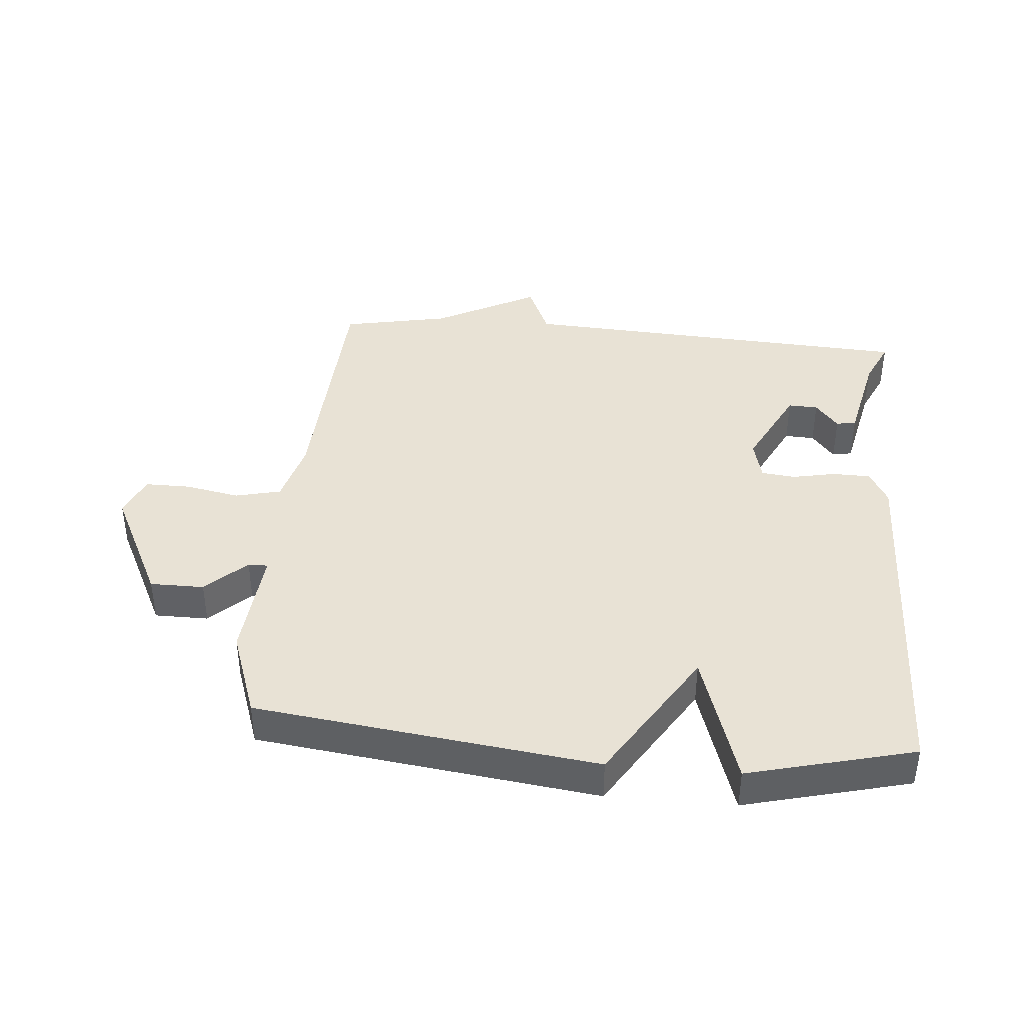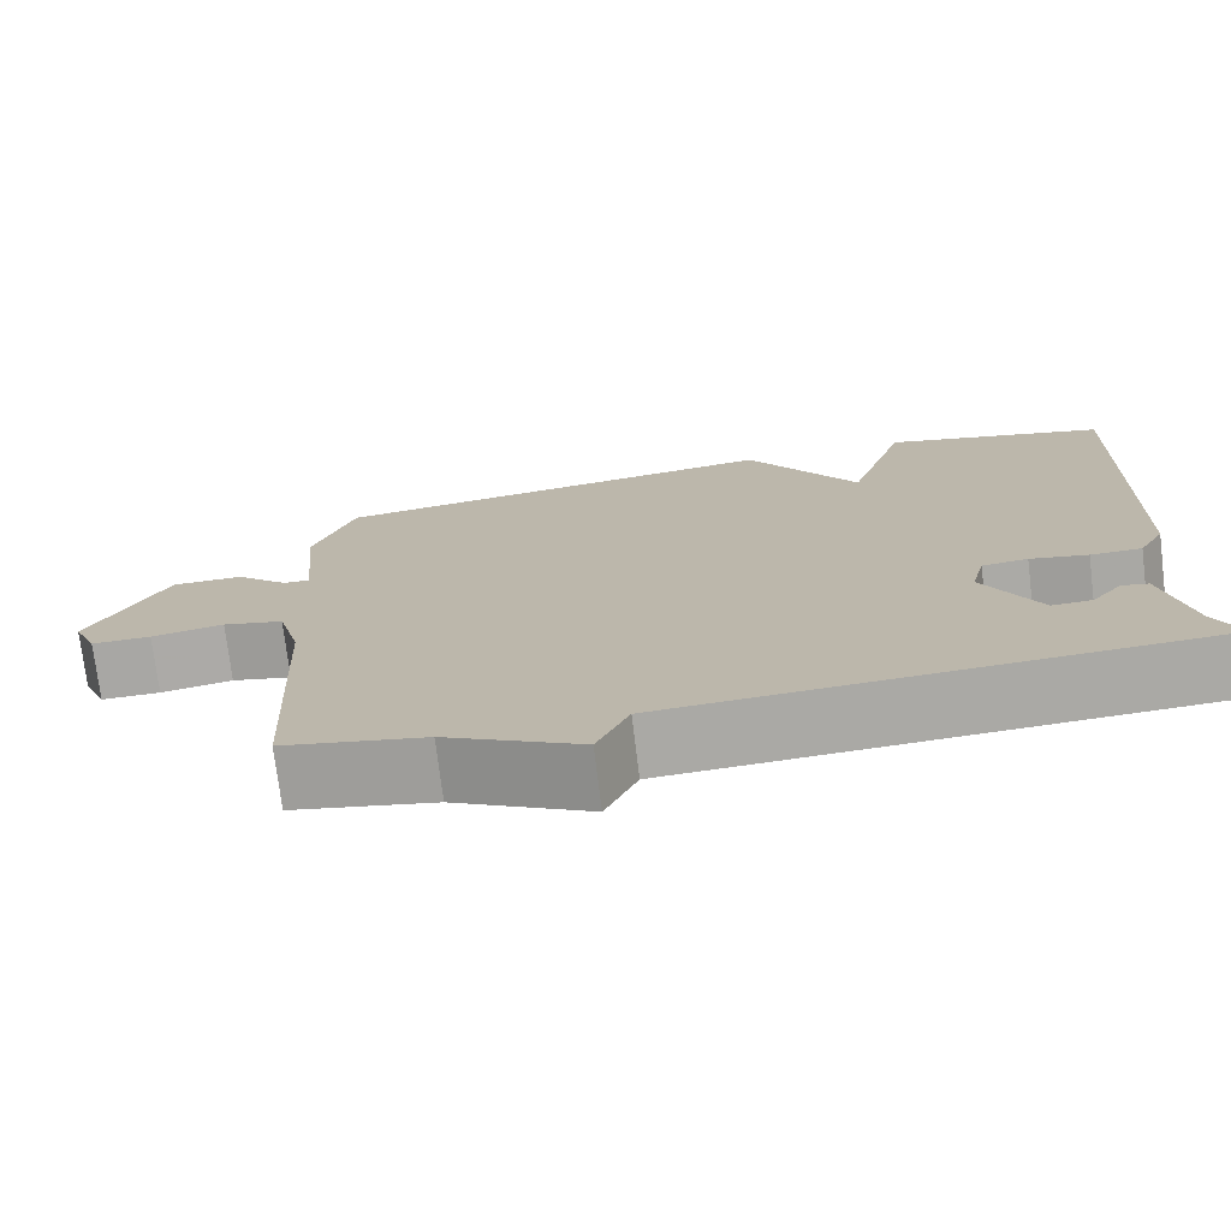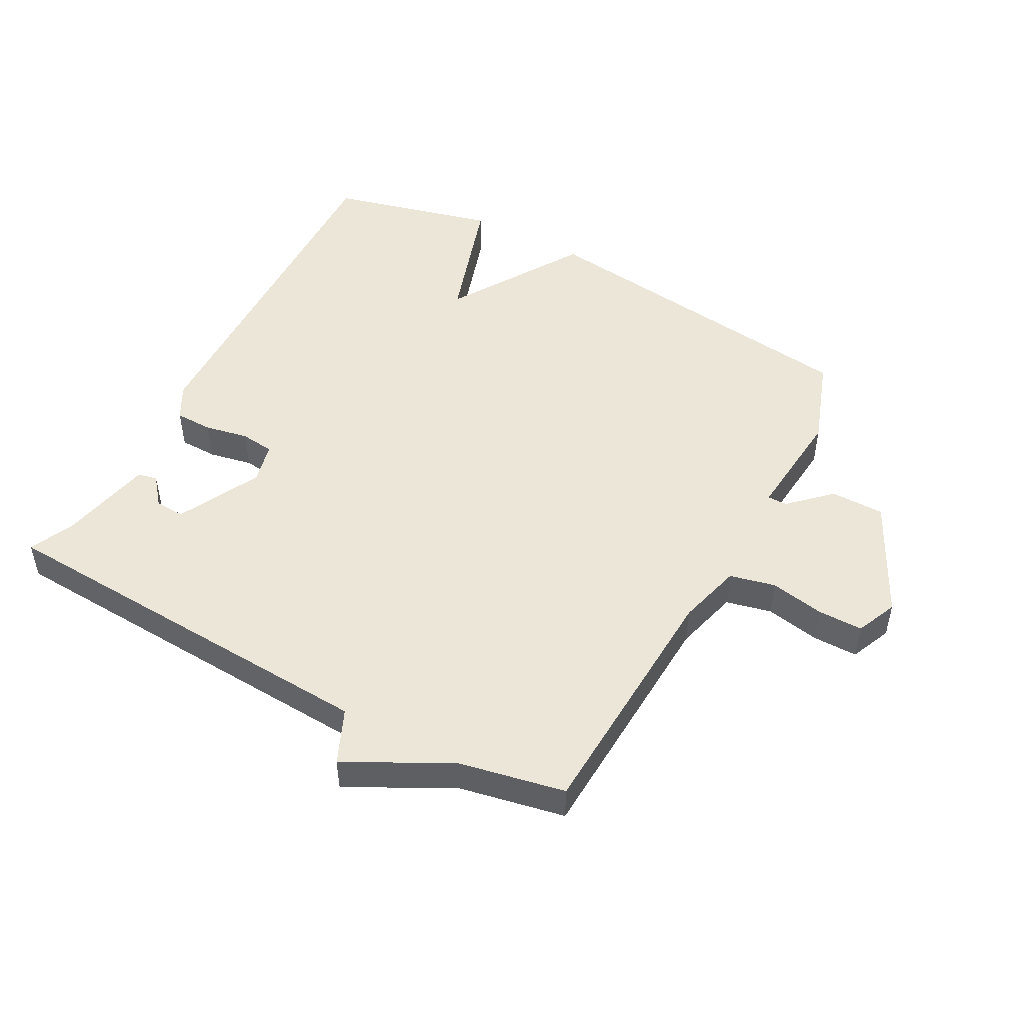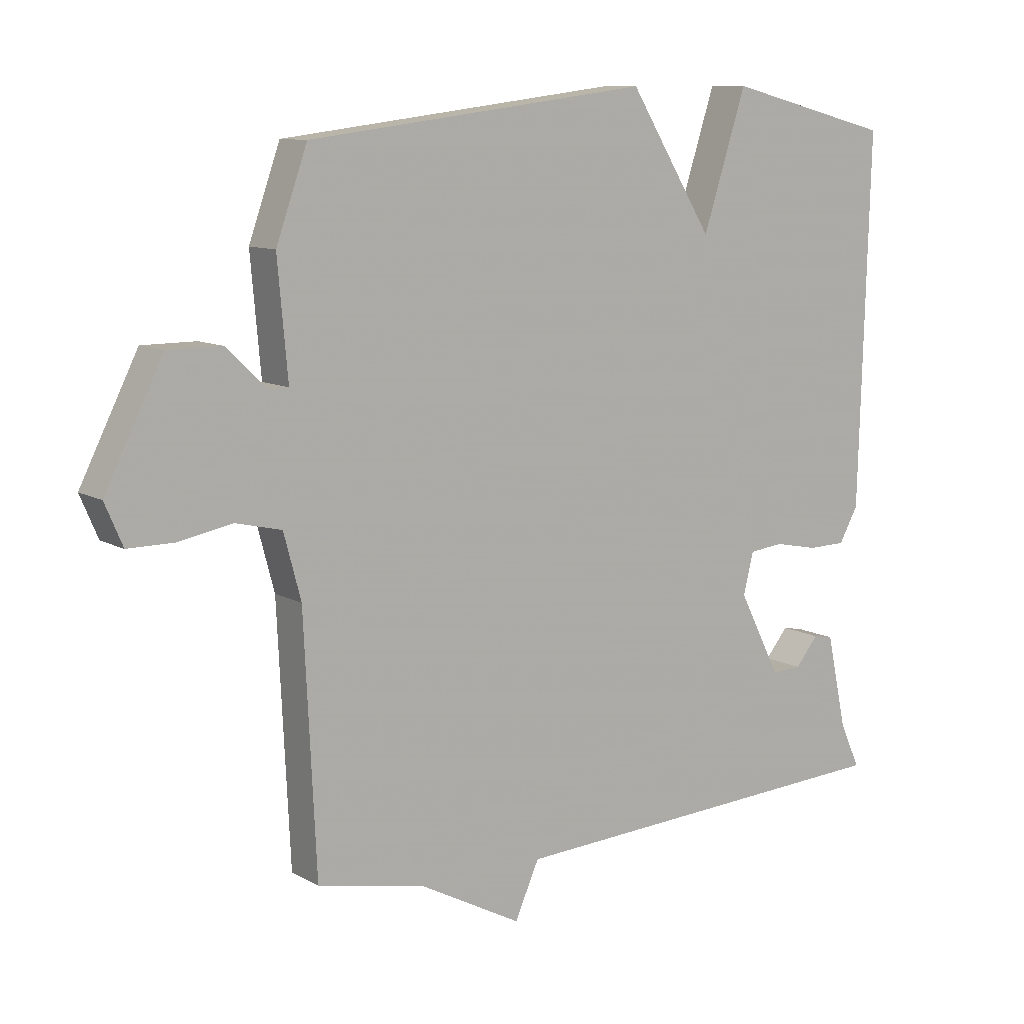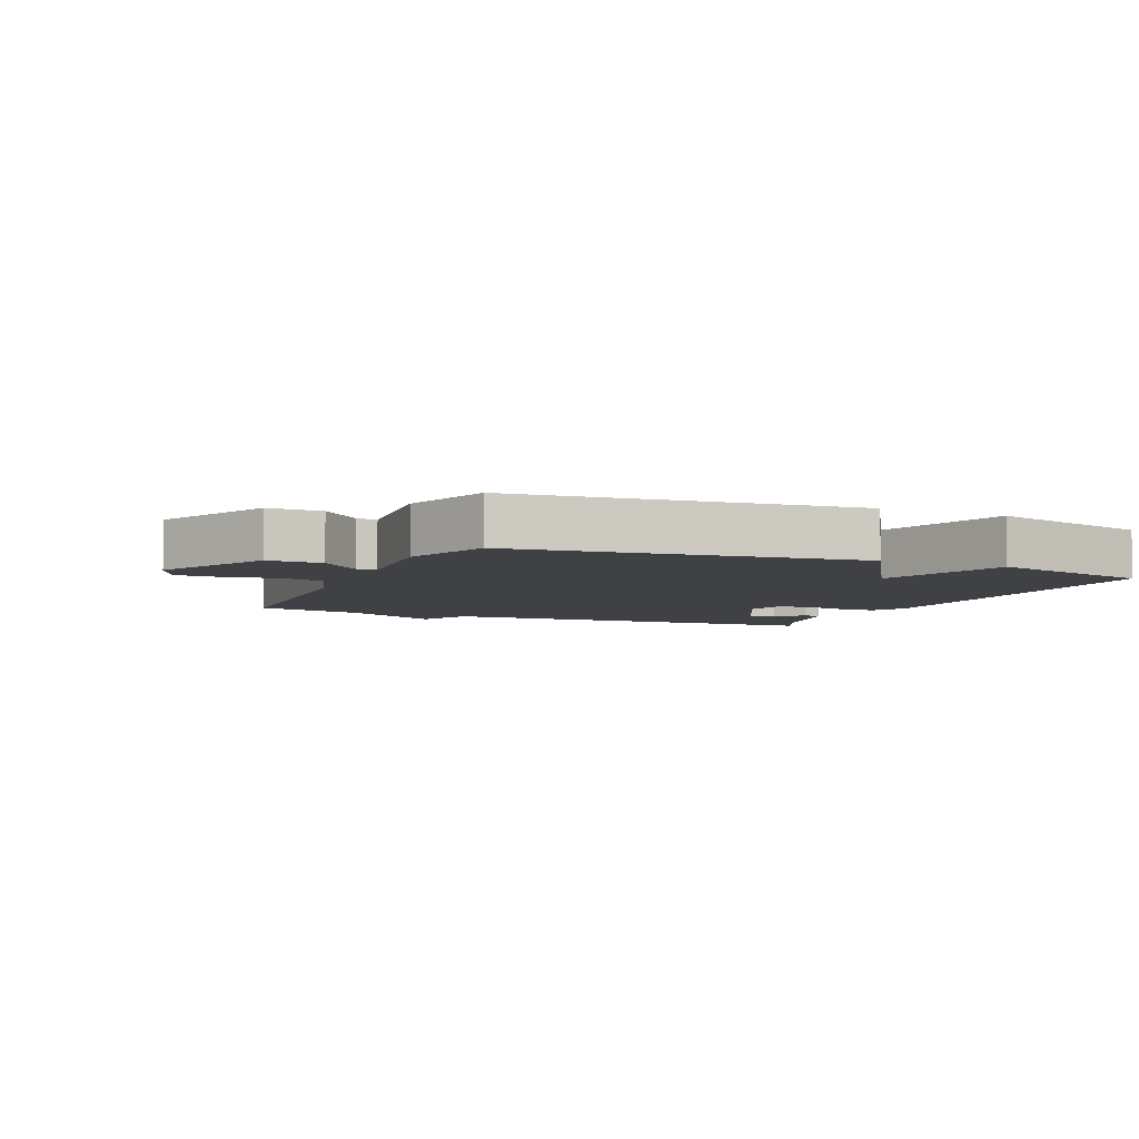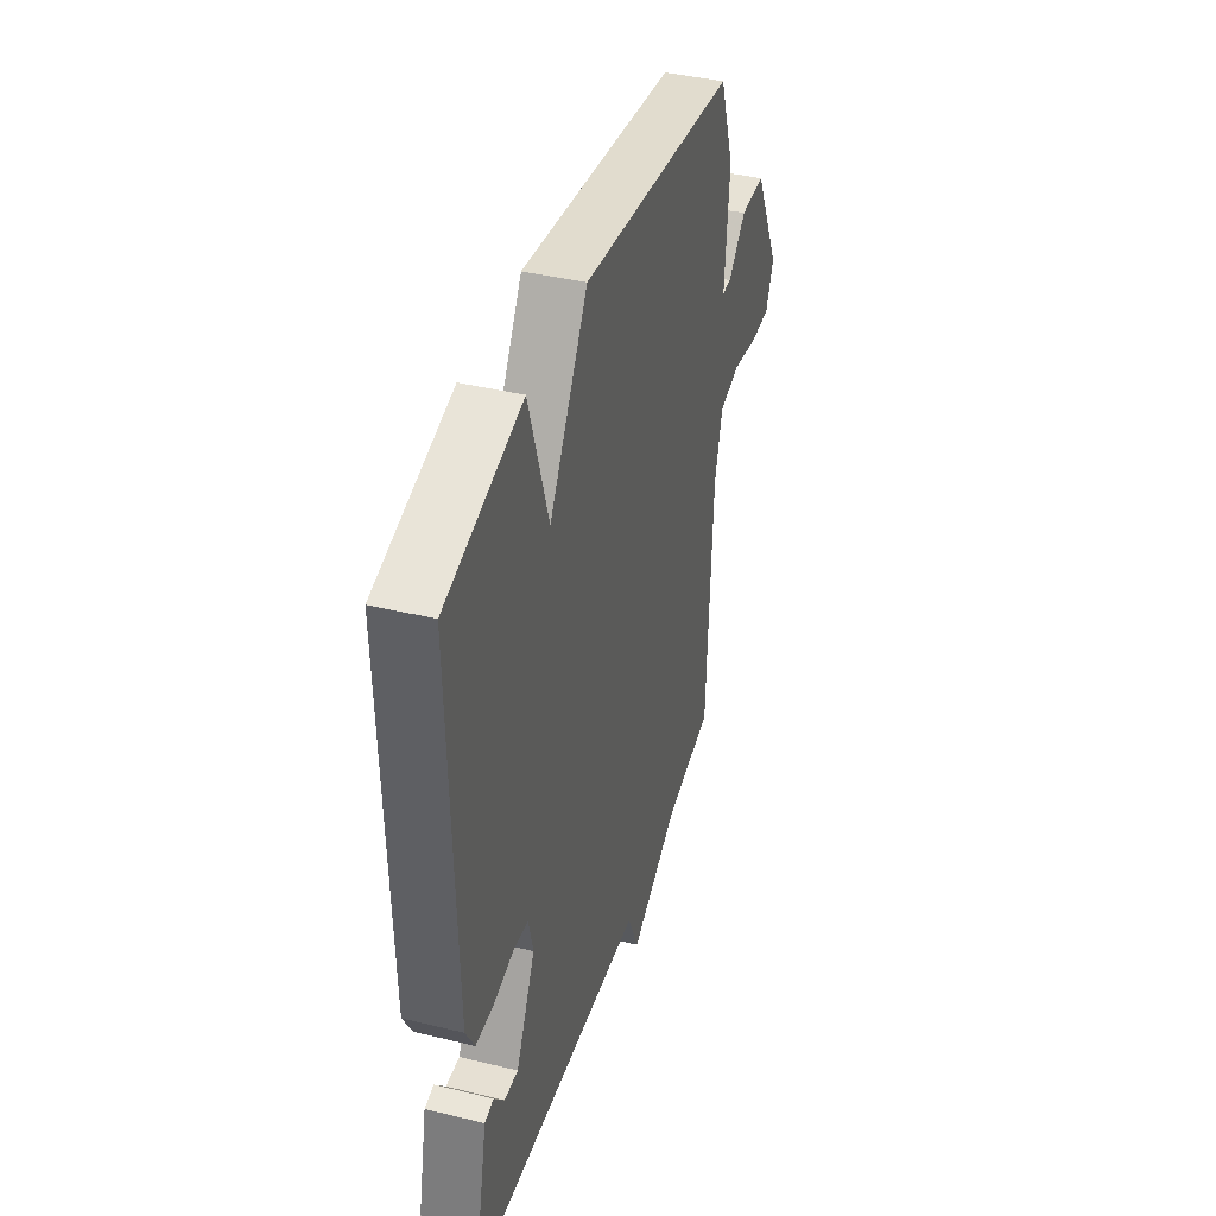
<metadata>
{"format":"obj","ext":"obj","renderer":"f3d","projection":"perspective","resolution":1024,"background":"white","views":[{"elev":40.7,"azim":5.1,"up":"+Y"},{"elev":-74.6,"azim":7.0,"up":"+Z"},{"elev":49.5,"azim":-151.6,"up":"+Y"},{"elev":10.2,"azim":-35.7,"up":"+Z"},{"elev":-5.7,"azim":-23.7,"up":"+Y"},{"elev":40.4,"azim":106.7,"up":"+Z"}]}
</metadata>
<code>
v 0.5 0.07 0.5
v 0.484 0.07 -0.08
v 0.454 0.07 -0.134
v 0.394 0.07 -0.135
v 0.326 0.07 -0.121
v 0.272 0.07 -0.127
v 0.256 0.07 -0.192
v 0.322 0.07 -0.322
v 0.369 0.07 -0.32
v 0.405 0.07 -0.276
v 0.436 0.07 -0.282
v 0.468 0.07 -0.43
v 0.5 0.07 -0.5
v -0.131 0.07 -0.534
v -0.169 0.07 -0.62
v -0.331 0.07 -0.534
v -0.5 0.07 -0.5
v -0.519 0.07 -0.105
v -0.546 0.07 -0.004
v -0.618 0.07 0.013
v -0.704 0.07 -0.003
v -0.775 0.07 -0.003
v -0.803 0.07 0.062
v -0.712 0.07 0.243
v -0.627 0.07 0.243
v -0.564 0.07 0.183
v -0.533 0.07 0.183
v -0.549 0.07 0.362
v -0.5 0.07 0.5
v 0.038 0.07 0.567
v 0.17 0.07 0.355
v 0.238 0.07 0.567
v 0.5 0 0.5
v 0.484 0 -0.08
v 0.454 0 -0.134
v 0.394 0 -0.135
v 0.326 0 -0.121
v 0.272 0 -0.127
v 0.256 0 -0.192
v 0.322 0 -0.322
v 0.369 0 -0.32
v 0.405 0 -0.276
v 0.436 0 -0.282
v 0.468 0 -0.43
v 0.5 0 -0.5
v -0.131 0 -0.534
v -0.169 0 -0.62
v -0.331 0 -0.534
v -0.5 0 -0.5
v -0.519 0 -0.105
v -0.546 0 -0.004
v -0.618 0 0.013
v -0.704 0 -0.003
v -0.775 0 -0.003
v -0.803 0 0.062
v -0.712 0 0.243
v -0.627 0 0.243
v -0.564 0 0.183
v -0.533 0 0.183
v -0.549 0 0.362
v -0.5 0 0.5
v 0.038 0 0.567
v 0.17 0 0.355
v 0.238 0 0.567
f 3 4 5
f 2 3 5
f 1 2 5
f 32 1 5
f 31 32 5
f 31 5 6
f 30 31 6
f 29 30 6
f 28 29 6
f 27 28 6
f 26 27 6 7
f 24 25 26
f 23 24 26
f 22 23 26
f 21 22 26
f 20 21 26
f 19 20 26 7
f 18 19 7 8
f 16 17 18 8
f 14 15 16
f 16 8 9
f 14 16 9
f 13 14 9
f 12 13 9
f 9 10 11 12
f 37 36 35
f 37 35 34
f 37 34 33
f 37 33 64
f 37 64 63
f 38 37 63
f 38 63 62
f 38 62 61
f 38 61 60
f 38 60 59
f 39 38 59 58
f 58 57 56
f 58 56 55
f 58 55 54
f 58 54 53
f 58 53 52
f 39 58 52 51
f 40 39 51 50
f 40 50 49 48
f 48 47 46
f 41 40 48
f 41 48 46
f 41 46 45
f 41 45 44
f 44 43 42 41
f 1 33 34 2
f 2 34 35 3
f 3 35 36 4
f 4 36 37 5
f 5 37 38 6
f 6 38 39 7
f 7 39 40 8
f 8 40 41 9
f 9 41 42 10
f 10 42 43 11
f 11 43 44 12
f 12 44 45 13
f 13 45 46 14
f 14 46 47 15
f 15 47 48 16
f 16 48 49 17
f 17 49 50 18
f 18 50 51 19
f 19 51 52 20
f 20 52 53 21
f 21 53 54 22
f 22 54 55 23
f 23 55 56 24
f 24 56 57 25
f 25 57 58 26
f 26 58 59 27
f 27 59 60 28
f 28 60 61 29
f 29 61 62 30
f 30 62 63 31
f 31 63 64 32
f 32 64 33 1

</code>
